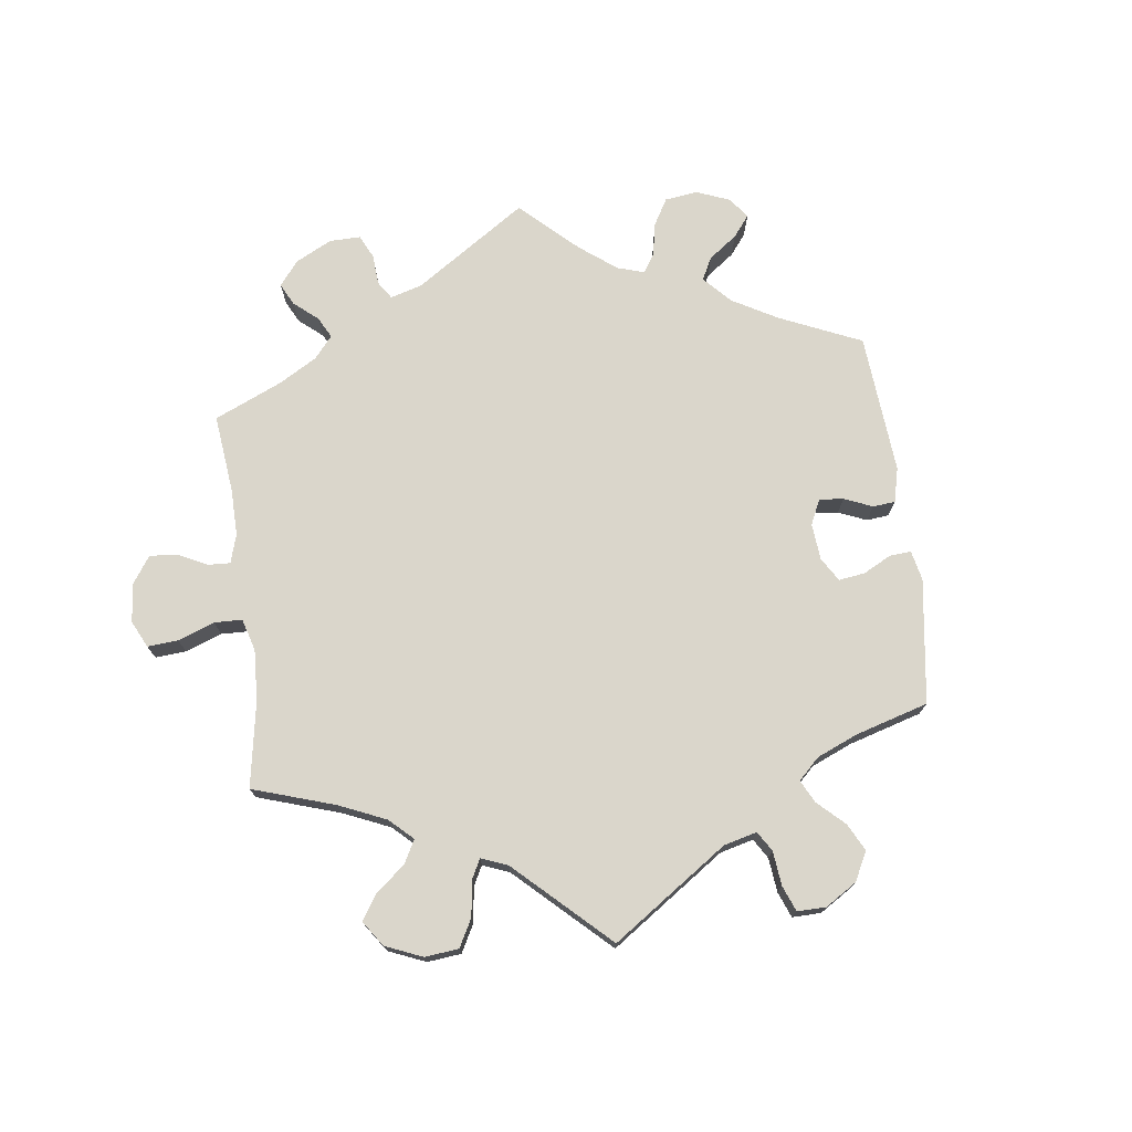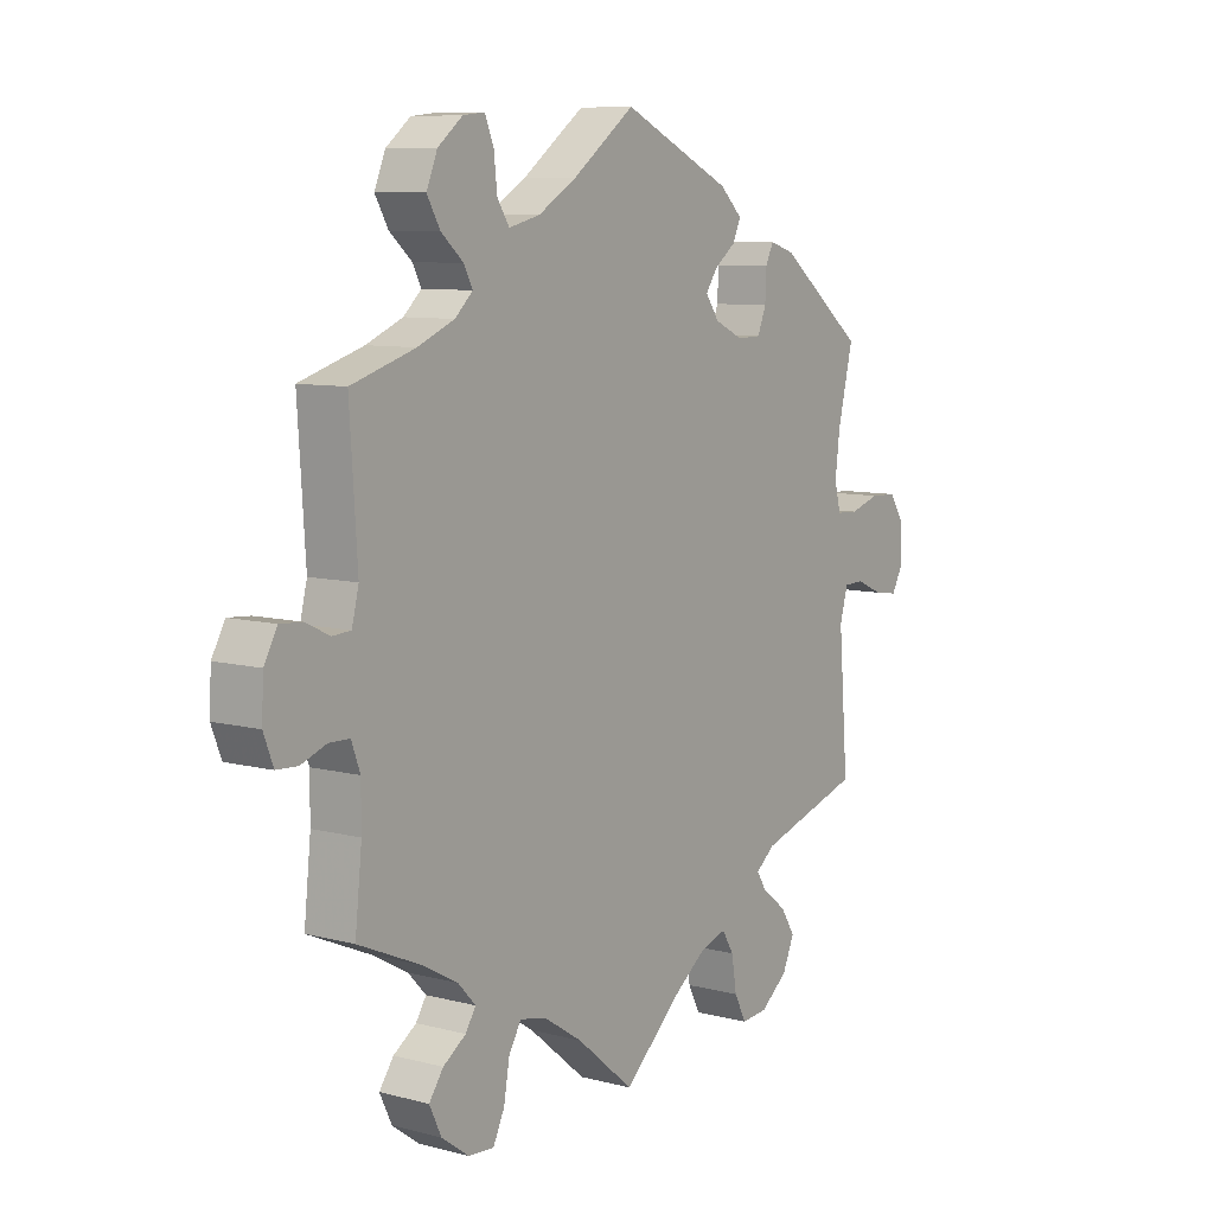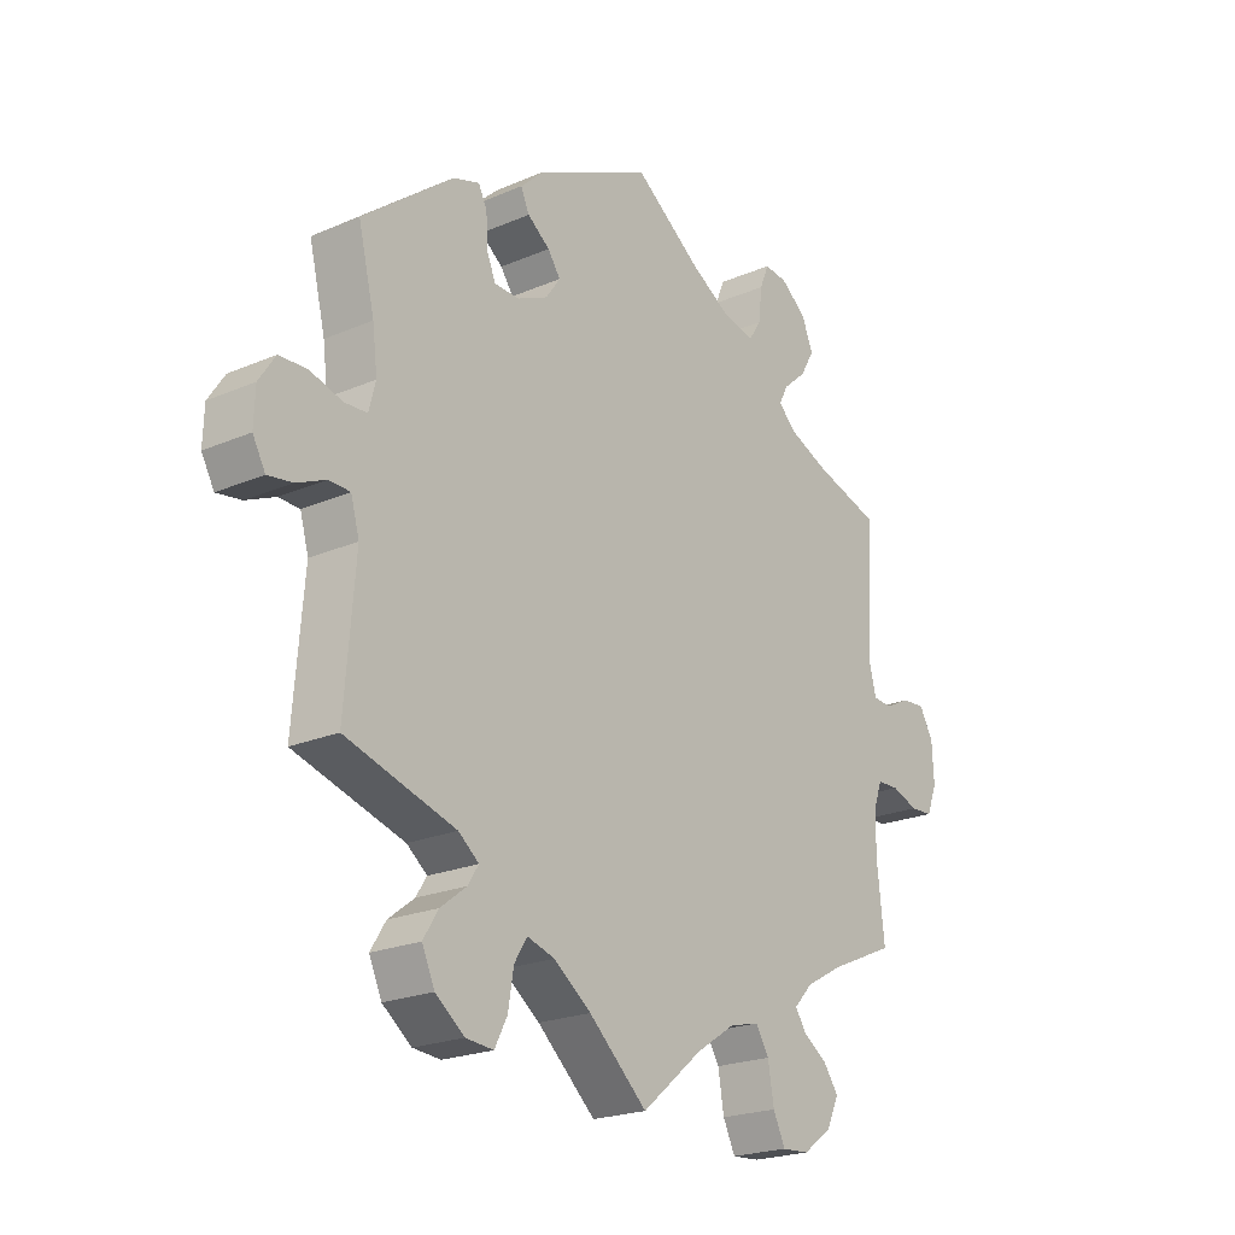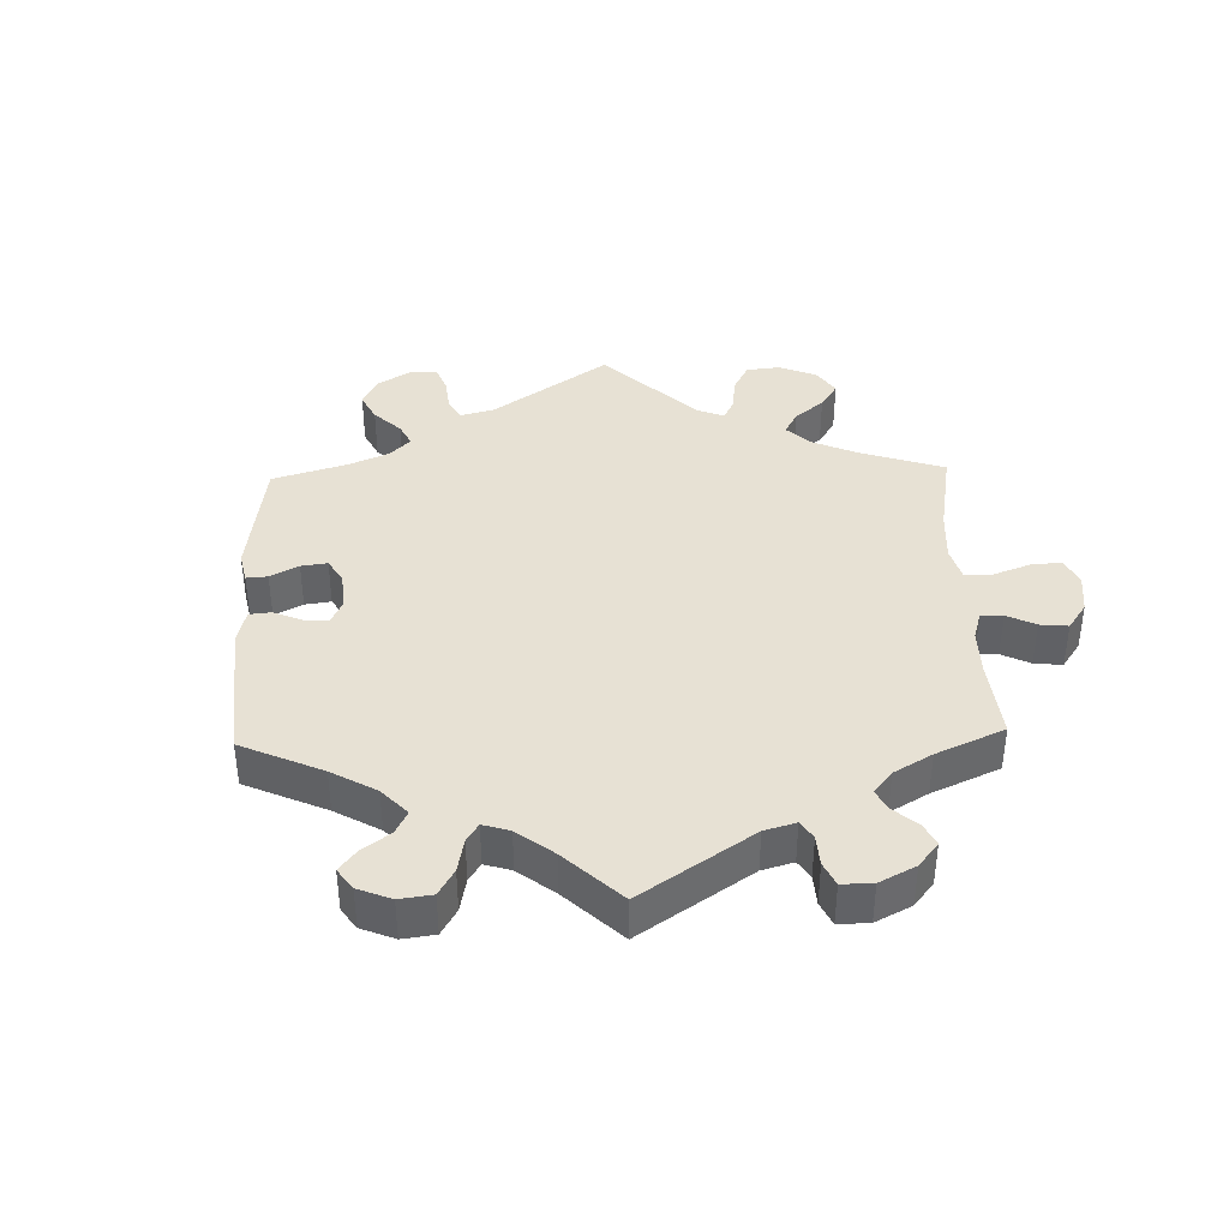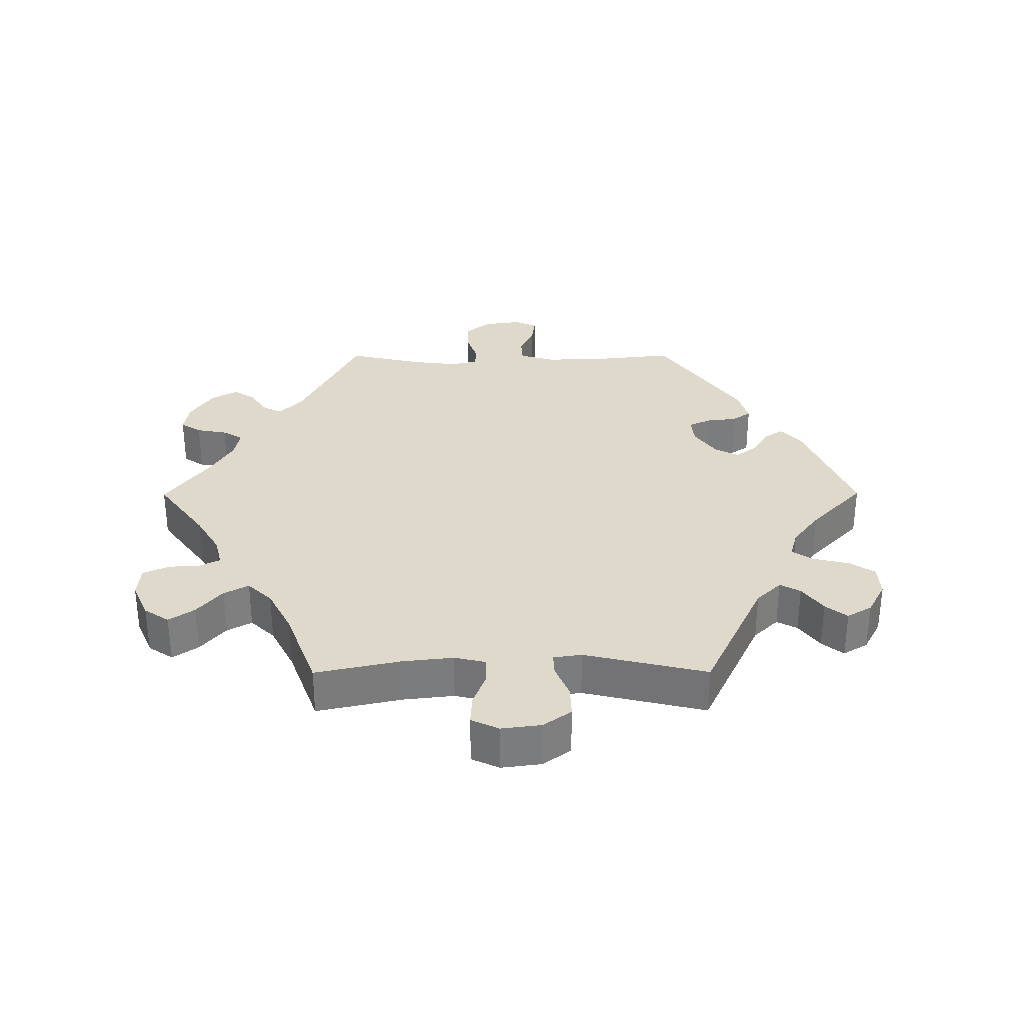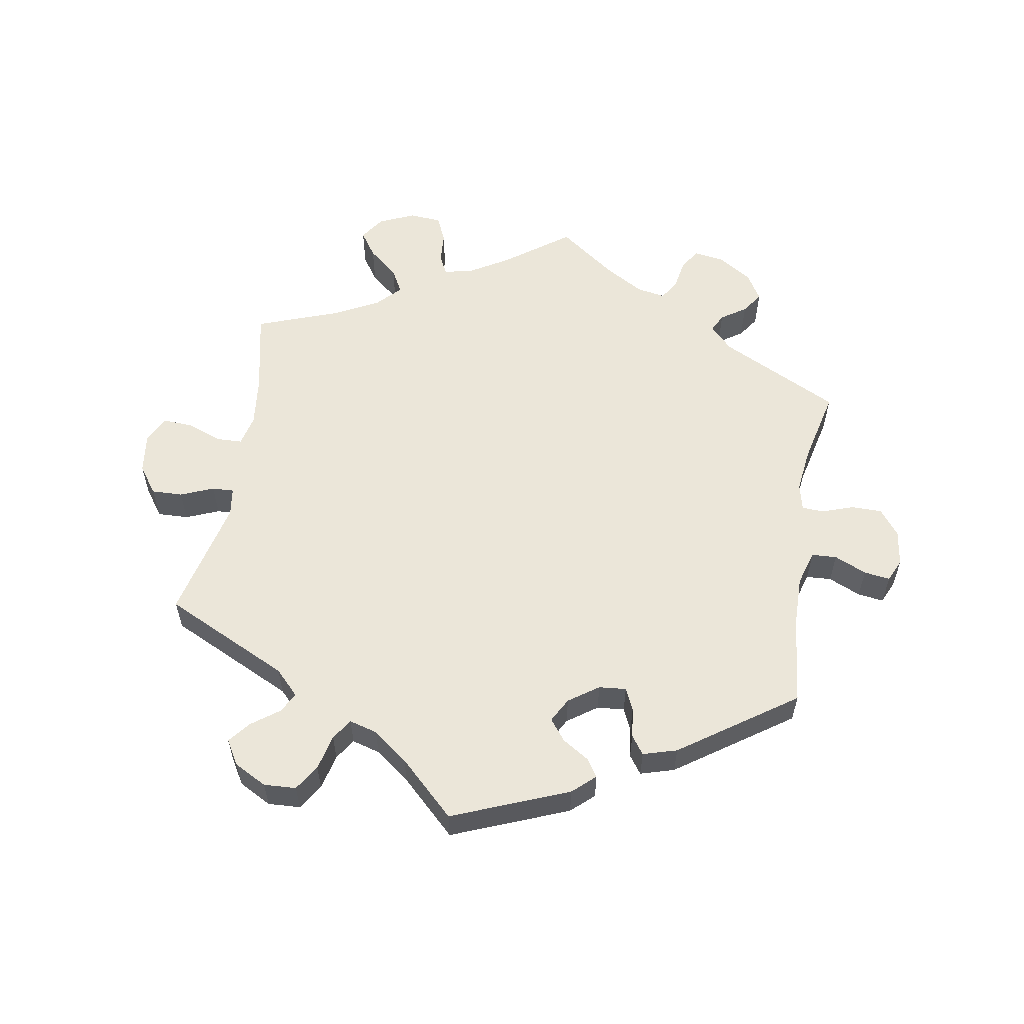
<metadata>
{"format":"obj","ext":"obj","renderer":"f3d","projection":"perspective","resolution":1024,"background":"white","views":[{"elev":74.1,"azim":-127.3,"up":"+Y"},{"elev":8.6,"azim":125.2,"up":"+Z"},{"elev":-21.8,"azim":-52.9,"up":"+Z"},{"elev":39.5,"azim":58.3,"up":"+Y"},{"elev":31.8,"azim":-150.2,"up":"+Y"},{"elev":57.3,"azim":-50.3,"up":"+Y"}]}
</metadata>
<code>
v 0.391 0.07 -0.337
v 0.33 0.07 -0.371
v 0.299 0.07 -0.404
v 0.317 0.07 -0.432
v 0.357 0.07 -0.459
v 0.382 0.07 -0.494
v 0.361 0.07 -0.538
v 0.313 0.07 -0.573
v 0.268 0.07 -0.576
v 0.248 0.07 -0.534
v 0.238 0.07 -0.476
v 0.216 0.07 -0.44
v 0.167 0.07 -0.452
v 0.102 0.07 -0.494
v 0.001 0.07 -0.578
v -0.096 0.07 -0.49
v -0.158 0.07 -0.444
v -0.204 0.07 -0.43
v -0.225 0.07 -0.464
v -0.234 0.07 -0.519
v -0.255 0.07 -0.56
v -0.301 0.07 -0.556
v -0.349 0.07 -0.519
v -0.37 0.07 -0.472
v -0.345 0.07 -0.432
v -0.302 0.07 -0.399
v -0.284 0.07 -0.371
v -0.318 0.07 -0.344
v -0.5 0.07 -0.289
v -0.483 0.07 -0.079
v -0.497 0.07 -0.029
v -0.532 0.07 -0.028
v -0.58 0.07 -0.049
v -0.621 0.07 -0.055
v -0.642 0.07 -0.017
v -0.64 0.07 0.039
v -0.613 0.07 0.08
v -0.567 0.07 0.082
v -0.514 0.07 0.066
v -0.476 0.07 0.068
v -0.465 0.07 0.111
v -0.473 0.07 0.177
v -0.5 0.07 0.289
v -0.35 0.07 0.406
v -0.306 0.07 0.42
v -0.292 0.07 0.391
v -0.29 0.07 0.343
v -0.275 0.07 0.306
v -0.233 0.07 0.305
v -0.183 0.07 0.328
v -0.159 0.07 0.362
v -0.18 0.07 0.392
v -0.217 0.07 0.42
v -0.231 0.07 0.451
v -0.192 0.07 0.488
v 0 0.07 0.578
v 0.109 0.07 0.498
v 0.176 0.07 0.458
v 0.23 0.07 0.445
v 0.251 0.07 0.477
v 0.257 0.07 0.53
v 0.272 0.07 0.567
v 0.31 0.07 0.563
v 0.353 0.07 0.529
v 0.372 0.07 0.483
v 0.349 0.07 0.443
v 0.31 0.07 0.409
v 0.295 0.07 0.38
v 0.326 0.07 0.351
v 0.39 0.07 0.324
v 0.501 0.07 0.29
v 0.488 0.07 0.089
v 0.5 0.07 0.041
v 0.532 0.07 0.039
v 0.573 0.07 0.059
v 0.612 0.07 0.062
v 0.635 0.07 0.021
v 0.638 0.07 -0.04
v 0.621 0.07 -0.084
v 0.584 0.07 -0.086
v 0.54 0.07 -0.07
v 0.504 0.07 -0.071
v 0.489 0.07 -0.112
v 0.489 0.07 -0.178
v 0.501 0.07 -0.289
v 0.391 0 -0.337
v 0.33 0 -0.371
v 0.299 0 -0.404
v 0.317 0 -0.432
v 0.357 0 -0.459
v 0.382 0 -0.494
v 0.361 0 -0.538
v 0.313 0 -0.573
v 0.268 0 -0.576
v 0.248 0 -0.534
v 0.238 0 -0.476
v 0.216 0 -0.44
v 0.167 0 -0.452
v 0.102 0 -0.494
v 0.001 0 -0.578
v -0.096 0 -0.49
v -0.158 0 -0.444
v -0.204 0 -0.43
v -0.225 0 -0.464
v -0.234 0 -0.519
v -0.255 0 -0.56
v -0.301 0 -0.556
v -0.349 0 -0.519
v -0.37 0 -0.472
v -0.345 0 -0.432
v -0.302 0 -0.399
v -0.284 0 -0.371
v -0.318 0 -0.344
v -0.5 0 -0.289
v -0.483 0 -0.079
v -0.497 0 -0.029
v -0.532 0 -0.028
v -0.58 0 -0.049
v -0.621 0 -0.055
v -0.642 0 -0.017
v -0.64 0 0.039
v -0.613 0 0.08
v -0.567 0 0.082
v -0.514 0 0.066
v -0.476 0 0.068
v -0.465 0 0.111
v -0.473 0 0.177
v -0.5 0 0.289
v -0.35 0 0.406
v -0.306 0 0.42
v -0.292 0 0.391
v -0.29 0 0.343
v -0.275 0 0.306
v -0.233 0 0.305
v -0.183 0 0.328
v -0.159 0 0.362
v -0.18 0 0.392
v -0.217 0 0.42
v -0.231 0 0.451
v -0.192 0 0.488
v 0 0 0.578
v 0.109 0 0.498
v 0.176 0 0.458
v 0.23 0 0.445
v 0.251 0 0.477
v 0.257 0 0.53
v 0.272 0 0.567
v 0.31 0 0.563
v 0.353 0 0.529
v 0.372 0 0.483
v 0.349 0 0.443
v 0.31 0 0.409
v 0.295 0 0.38
v 0.326 0 0.351
v 0.39 0 0.324
v 0.501 0 0.29
v 0.488 0 0.089
v 0.5 0 0.041
v 0.532 0 0.039
v 0.573 0 0.059
v 0.612 0 0.062
v 0.635 0 0.021
v 0.638 0 -0.04
v 0.621 0 -0.084
v 0.584 0 -0.086
v 0.54 0 -0.07
v 0.504 0 -0.071
v 0.489 0 -0.112
v 0.489 0 -0.178
v 0.501 0 -0.289
f 84 85 1
f 83 84 1 2
f 82 83 2 3
f 78 79 80 81
f 78 81 82
f 77 78 82
f 74 75 76 77
f 73 74 77 82
f 72 73 82 3
f 70 71 72 3
f 64 65 66 67
f 64 67 68
f 63 64 68
f 60 61 62 63
f 59 60 63 68
f 58 59 68
f 57 58 68 69
f 55 56 57
f 52 53 54 55
f 51 52 55 57
f 50 51 57 69
f 44 45 46 47
f 42 43 44 47
f 41 42 47 48
f 40 41 48 49
f 36 37 38 39
f 36 39 40
f 35 36 40
f 32 33 34 35
f 31 32 35 40
f 30 31 40 49
f 28 29 30 49
f 23 24 25 26
f 23 26 27
f 22 23 27
f 19 20 21 22
f 18 19 22 27
f 17 18 27 28
f 14 15 16
f 13 14 16 17
f 12 13 17 28
f 8 9 10 11
f 8 11 12
f 7 8 12
f 4 5 6 7
f 3 4 7 12
f 49 50 69 70
f 28 49 70
f 3 12 28 70
f 86 170 169
f 87 86 169 168
f 88 87 168 167
f 166 165 164 163
f 167 166 163
f 167 163 162
f 162 161 160 159
f 167 162 159 158
f 88 167 158 157
f 88 157 156 155
f 152 151 150 149
f 153 152 149
f 153 149 148
f 148 147 146 145
f 153 148 145 144
f 153 144 143
f 154 153 143 142
f 142 141 140
f 140 139 138 137
f 142 140 137 136
f 154 142 136 135
f 132 131 130 129
f 132 129 128 127
f 133 132 127 126
f 134 133 126 125
f 124 123 122 121
f 125 124 121
f 125 121 120
f 120 119 118 117
f 125 120 117 116
f 134 125 116 115
f 134 115 114 113
f 111 110 109 108
f 112 111 108
f 112 108 107
f 107 106 105 104
f 112 107 104 103
f 113 112 103 102
f 101 100 99
f 102 101 99 98
f 113 102 98 97
f 96 95 94 93
f 97 96 93
f 97 93 92
f 92 91 90 89
f 97 92 89 88
f 155 154 135 134
f 155 134 113
f 155 113 97 88
f 1 86 87 2
f 2 87 88 3
f 3 88 89 4
f 4 89 90 5
f 5 90 91 6
f 6 91 92 7
f 7 92 93 8
f 8 93 94 9
f 9 94 95 10
f 10 95 96 11
f 11 96 97 12
f 12 97 98 13
f 13 98 99 14
f 14 99 100 15
f 15 100 101 16
f 16 101 102 17
f 17 102 103 18
f 18 103 104 19
f 19 104 105 20
f 20 105 106 21
f 21 106 107 22
f 22 107 108 23
f 23 108 109 24
f 24 109 110 25
f 25 110 111 26
f 26 111 112 27
f 27 112 113 28
f 28 113 114 29
f 29 114 115 30
f 30 115 116 31
f 31 116 117 32
f 32 117 118 33
f 33 118 119 34
f 34 119 120 35
f 35 120 121 36
f 36 121 122 37
f 37 122 123 38
f 38 123 124 39
f 39 124 125 40
f 40 125 126 41
f 41 126 127 42
f 42 127 128 43
f 43 128 129 44
f 44 129 130 45
f 45 130 131 46
f 46 131 132 47
f 47 132 133 48
f 48 133 134 49
f 49 134 135 50
f 50 135 136 51
f 51 136 137 52
f 52 137 138 53
f 53 138 139 54
f 54 139 140 55
f 55 140 141 56
f 56 141 142 57
f 57 142 143 58
f 58 143 144 59
f 59 144 145 60
f 60 145 146 61
f 61 146 147 62
f 62 147 148 63
f 63 148 149 64
f 64 149 150 65
f 65 150 151 66
f 66 151 152 67
f 67 152 153 68
f 68 153 154 69
f 69 154 155 70
f 70 155 156 71
f 71 156 157 72
f 72 157 158 73
f 73 158 159 74
f 74 159 160 75
f 75 160 161 76
f 76 161 162 77
f 77 162 163 78
f 78 163 164 79
f 79 164 165 80
f 80 165 166 81
f 81 166 167 82
f 82 167 168 83
f 83 168 169 84
f 84 169 170 85
f 85 170 86 1

</code>
